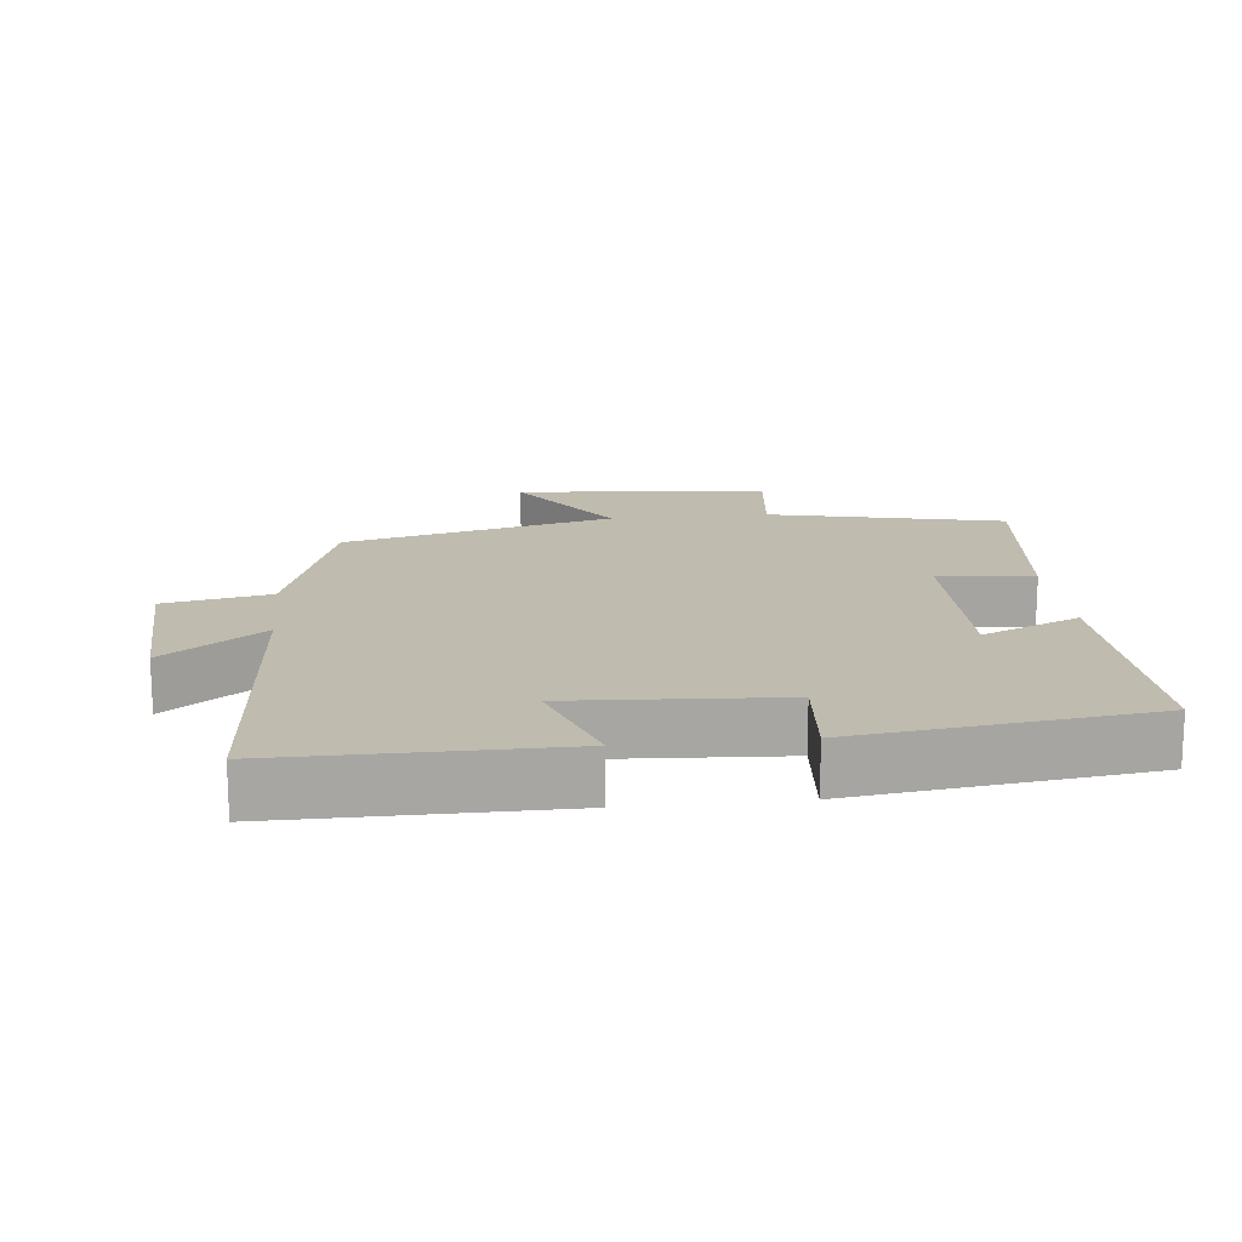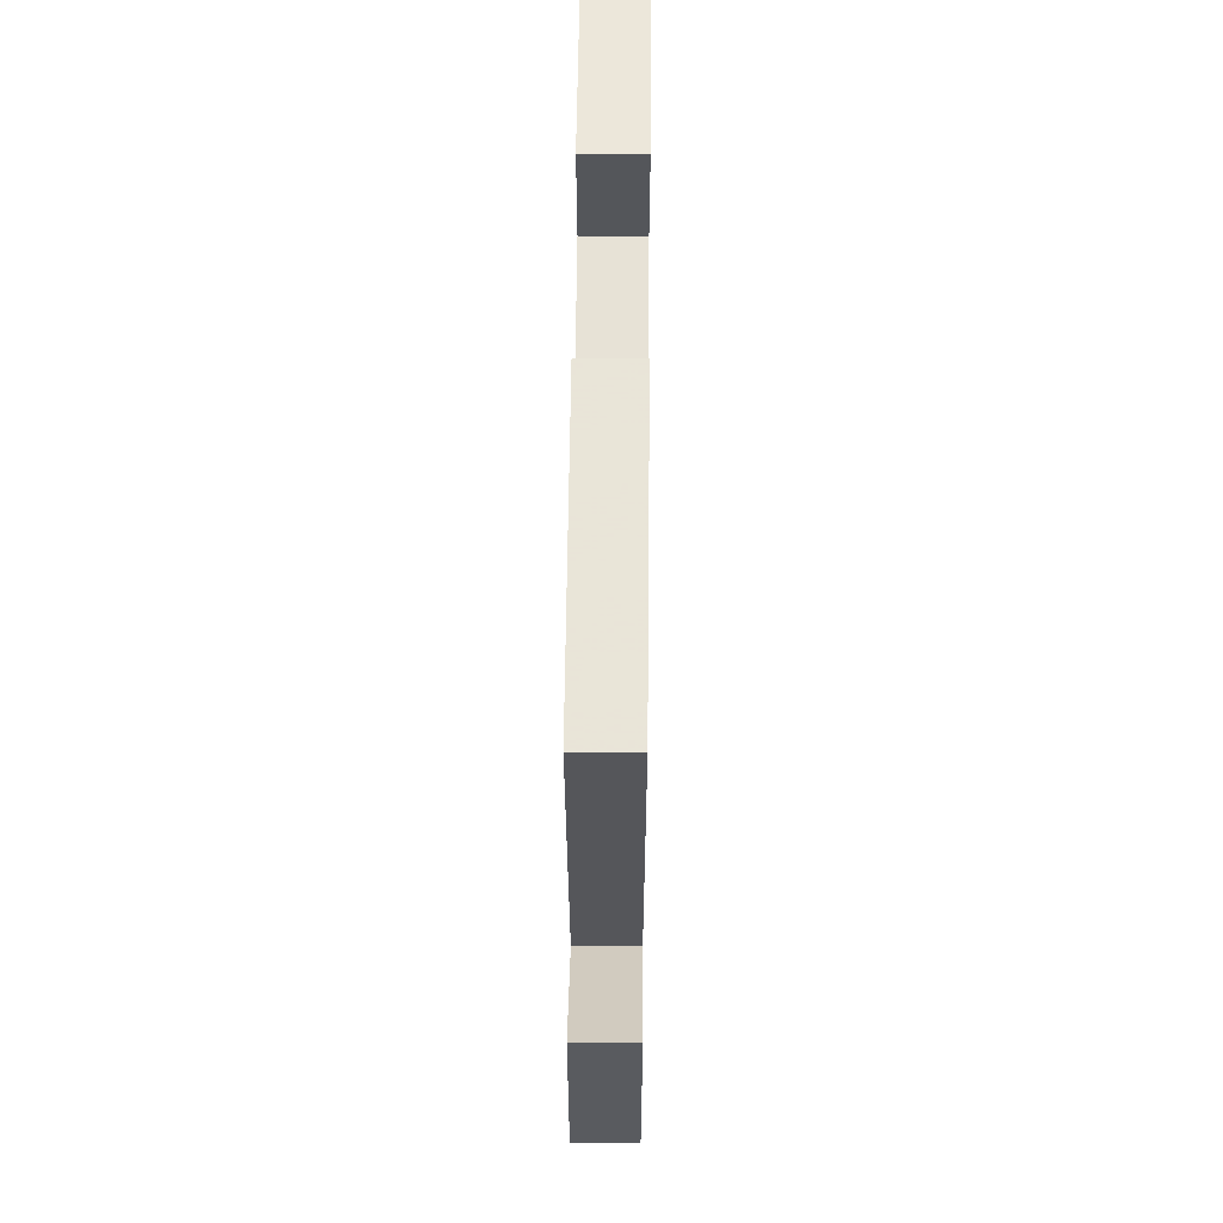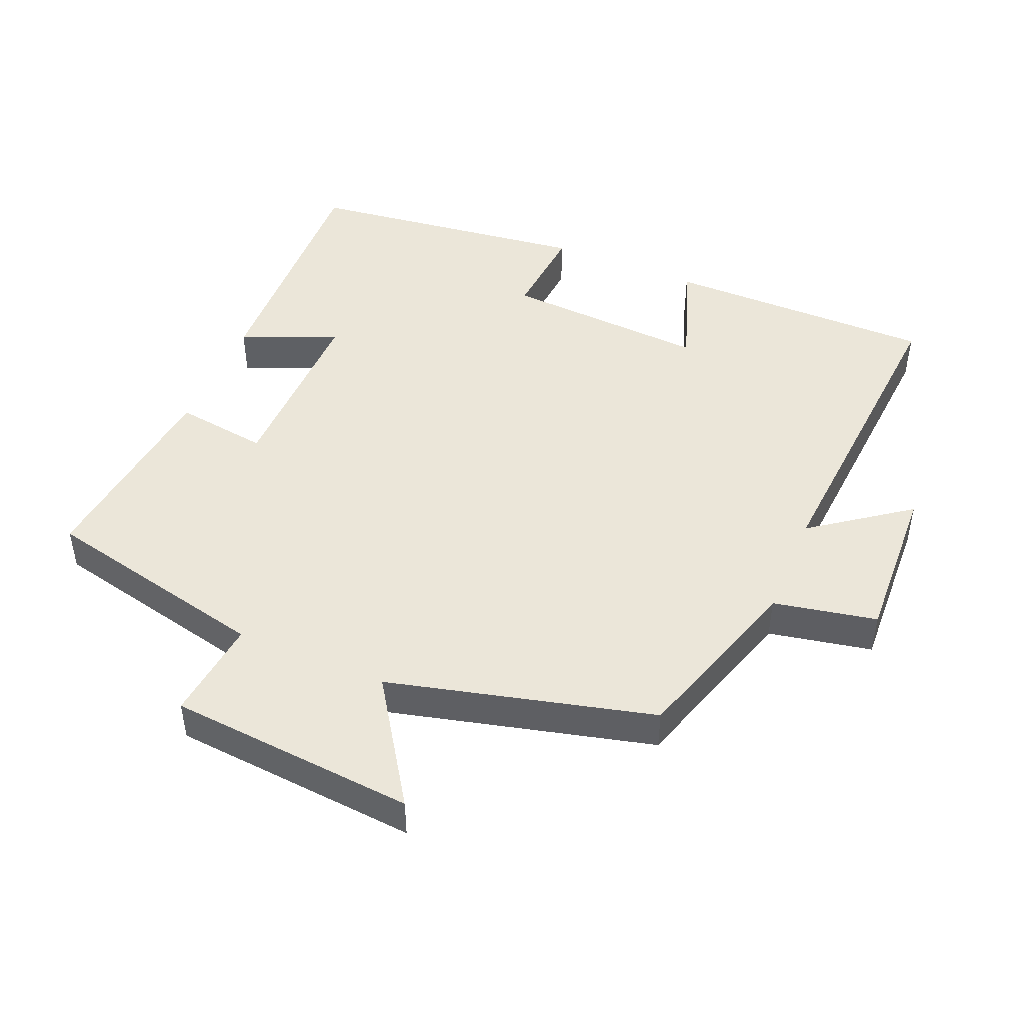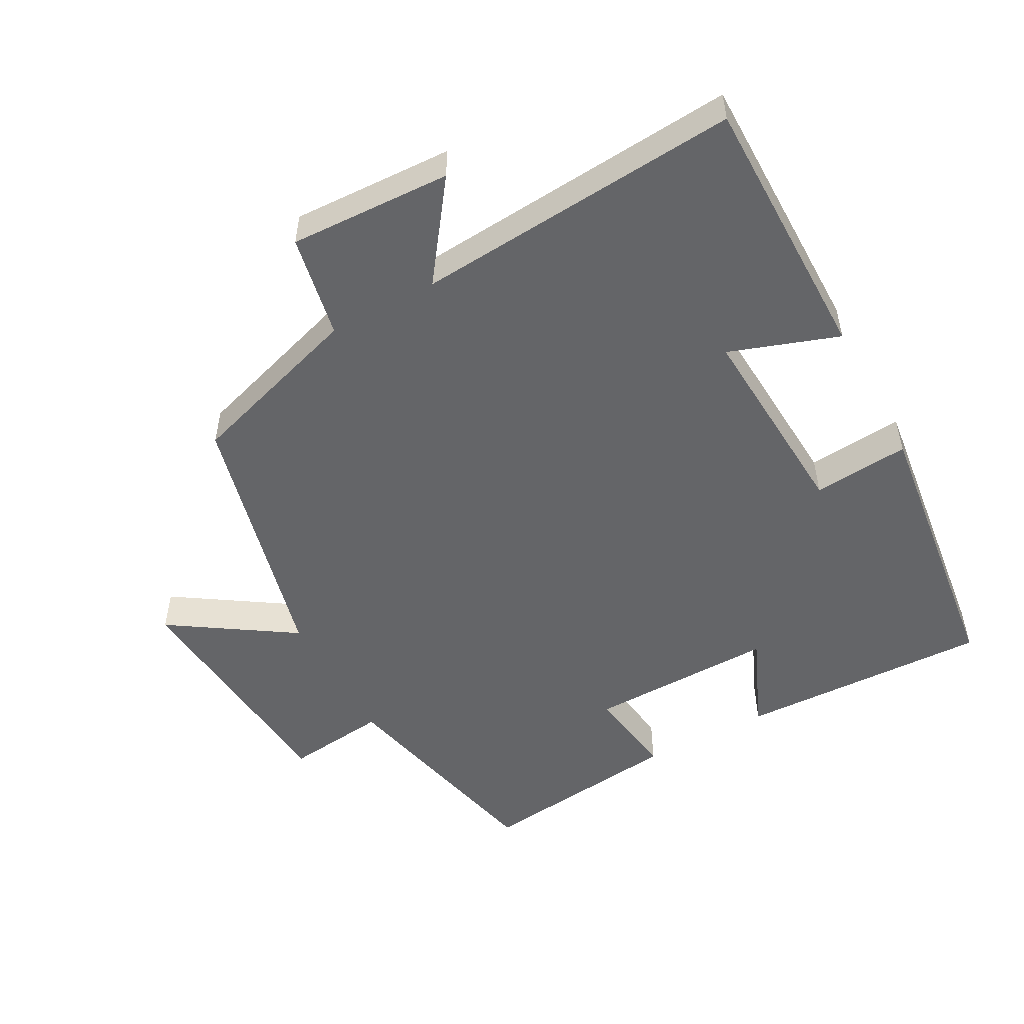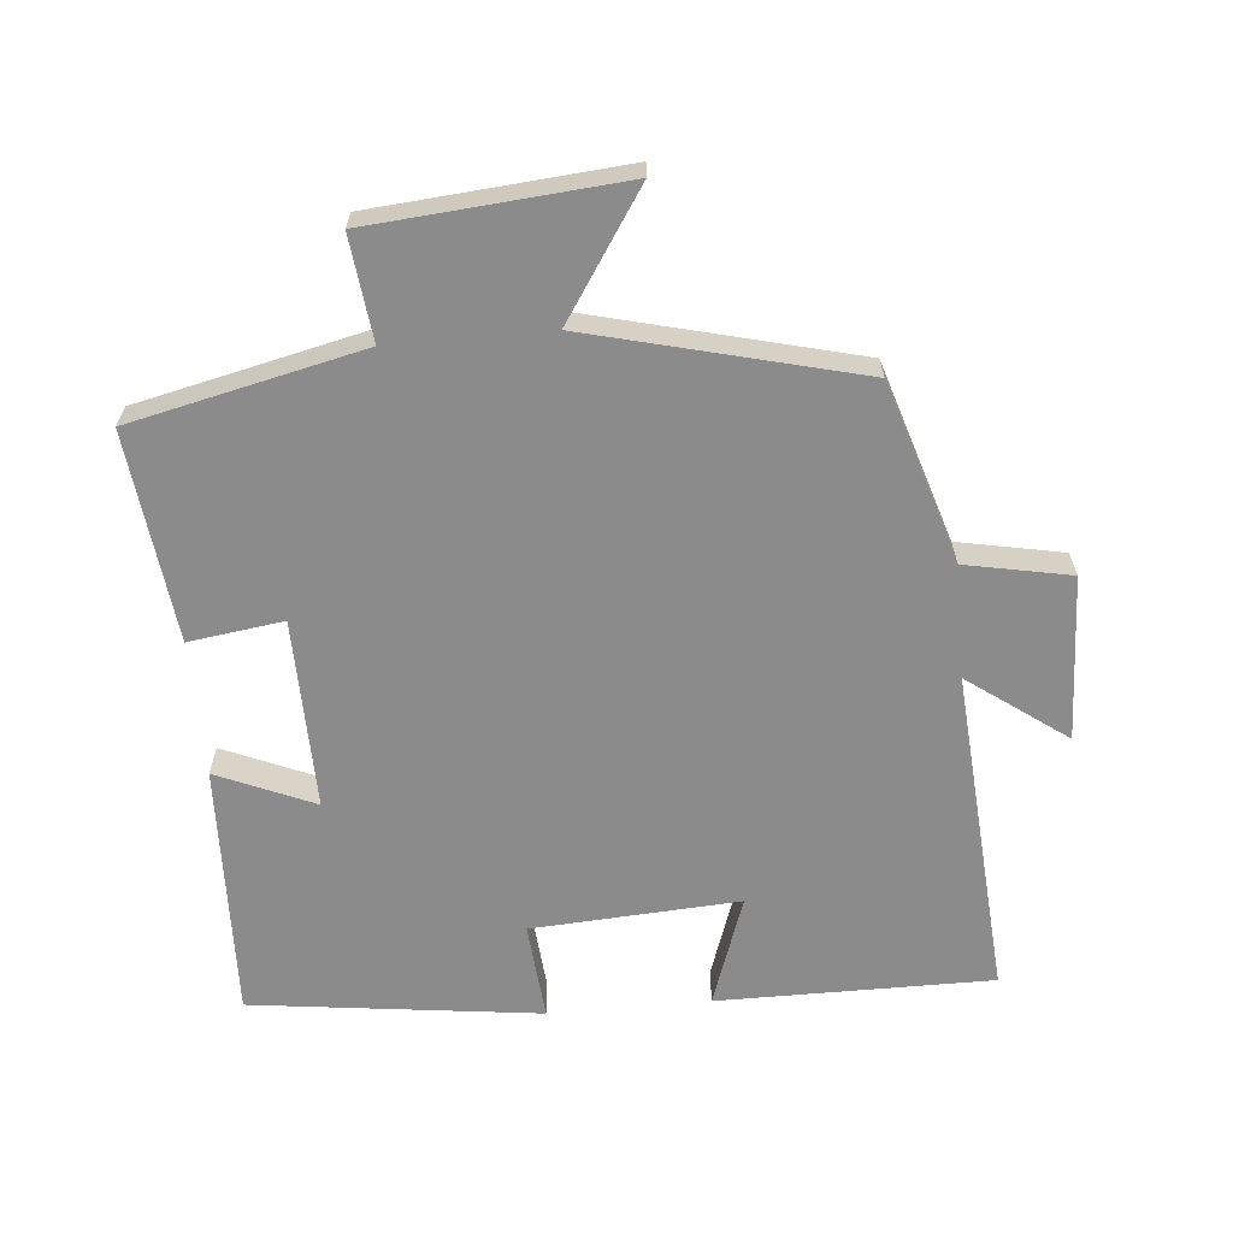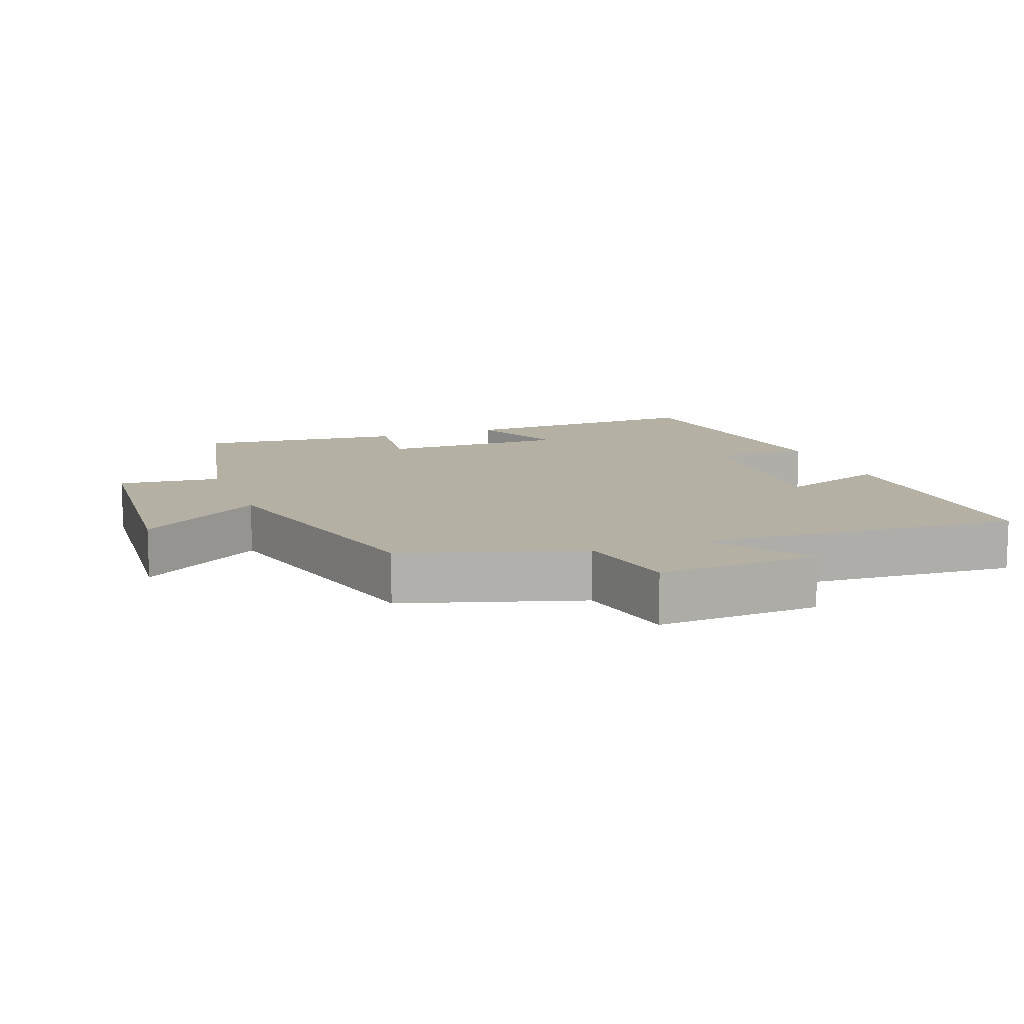
<metadata>
{"format":"obj","ext":"obj","renderer":"f3d","projection":"perspective","resolution":1024,"background":"white","views":[{"elev":16.2,"azim":-6.1,"up":"+Y"},{"elev":59.9,"azim":-89.4,"up":"+Z"},{"elev":46.8,"azim":-157.2,"up":"+Y"},{"elev":-51.6,"azim":-61.3,"up":"+Y"},{"elev":-63.8,"azim":-174.8,"up":"+Y"},{"elev":11.6,"azim":-110.9,"up":"+Y"}]}
</metadata>
<code>
v 0.513 0.07 0.447
v 0.5 0.07 0.076
v 0.359 0.07 0.137
v 0.363 0.07 -0.139
v 0.5 0.07 -0.12
v 0.535 0.07 -0.424
v 0.199 0.07 -0.5
v 0.216 0.07 -0.65
v -0.148 0.07 -0.68
v -0.029 0.07 -0.5
v -0.418 0.07 -0.402
v -0.5 0.07 -0.141
v -0.652 0.07 -0.111
v -0.642 0.07 0.127
v -0.5 0.07 0.023
v -0.536 0.07 0.501
v -0.138 0.07 0.5
v -0.194 0.07 0.34
v 0.106 0.07 0.358
v 0.094 0.07 0.5
v 0.513 0 0.447
v 0.5 0 0.076
v 0.359 0 0.137
v 0.363 0 -0.139
v 0.5 0 -0.12
v 0.535 0 -0.424
v 0.199 0 -0.5
v 0.216 0 -0.65
v -0.148 0 -0.68
v -0.029 0 -0.5
v -0.418 0 -0.402
v -0.5 0 -0.141
v -0.652 0 -0.111
v -0.642 0 0.127
v -0.5 0 0.023
v -0.536 0 0.501
v -0.138 0 0.5
v -0.194 0 0.34
v 0.106 0 0.358
v 0.094 0 0.5
f 1 2 3
f 20 1 3
f 19 20 3
f 18 19 3 4
f 15 16 17 18
f 15 18 4
f 12 13 14 15
f 12 15 4
f 11 12 4
f 10 11 4
f 7 8 9 10
f 6 7 10
f 5 6 10
f 4 5 10
f 23 22 21
f 23 21 40
f 23 40 39
f 24 23 39 38
f 38 37 36 35
f 24 38 35
f 35 34 33 32
f 24 35 32
f 24 32 31
f 24 31 30
f 30 29 28 27
f 30 27 26
f 30 26 25
f 30 25 24
f 1 21 22 2
f 2 22 23 3
f 3 23 24 4
f 4 24 25 5
f 5 25 26 6
f 6 26 27 7
f 7 27 28 8
f 8 28 29 9
f 9 29 30 10
f 10 30 31 11
f 11 31 32 12
f 12 32 33 13
f 13 33 34 14
f 14 34 35 15
f 15 35 36 16
f 16 36 37 17
f 17 37 38 18
f 18 38 39 19
f 19 39 40 20
f 20 40 21 1

</code>
